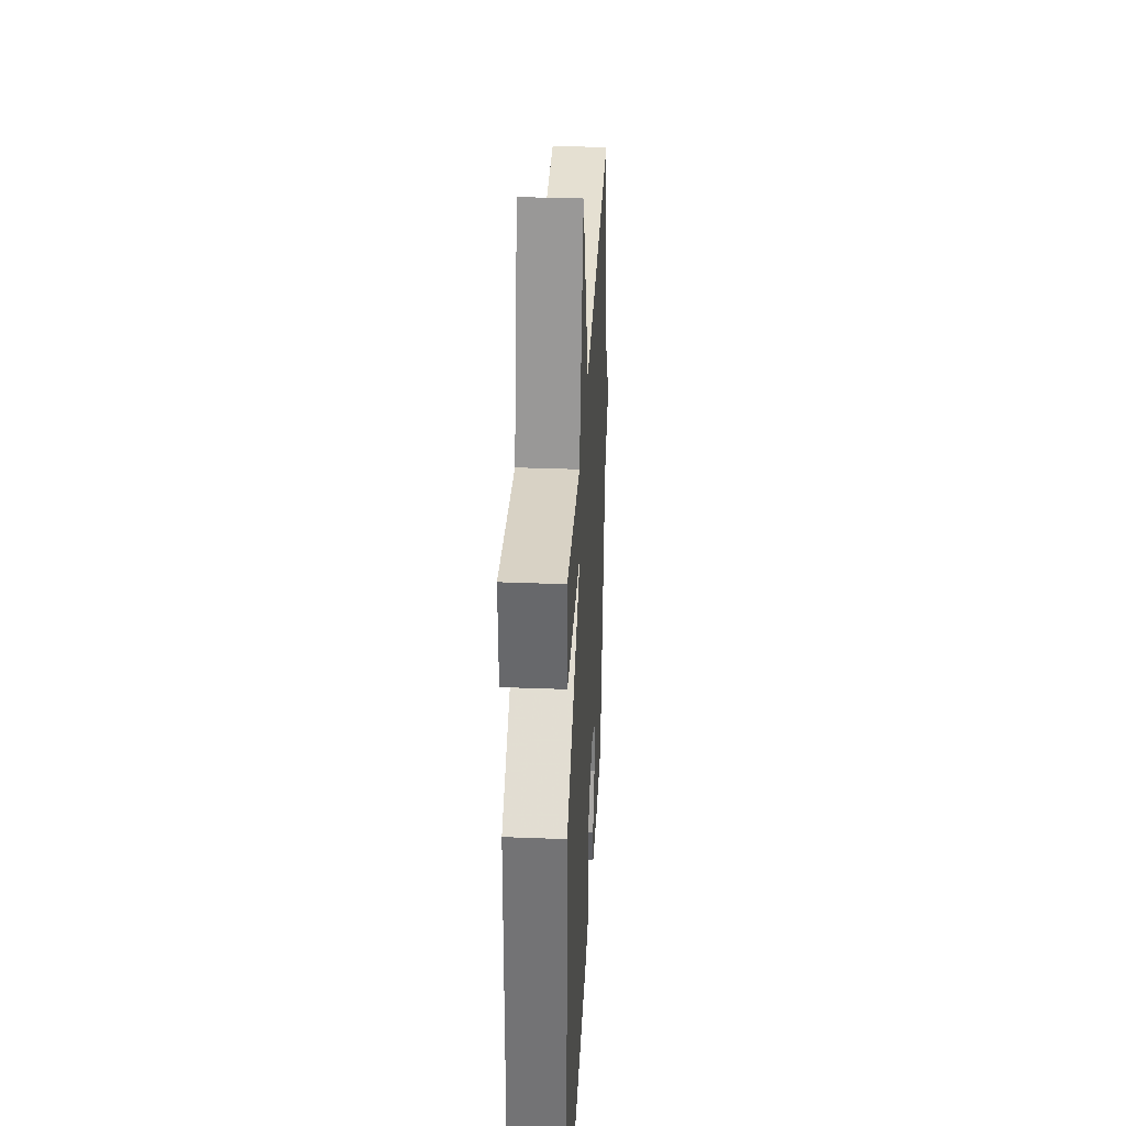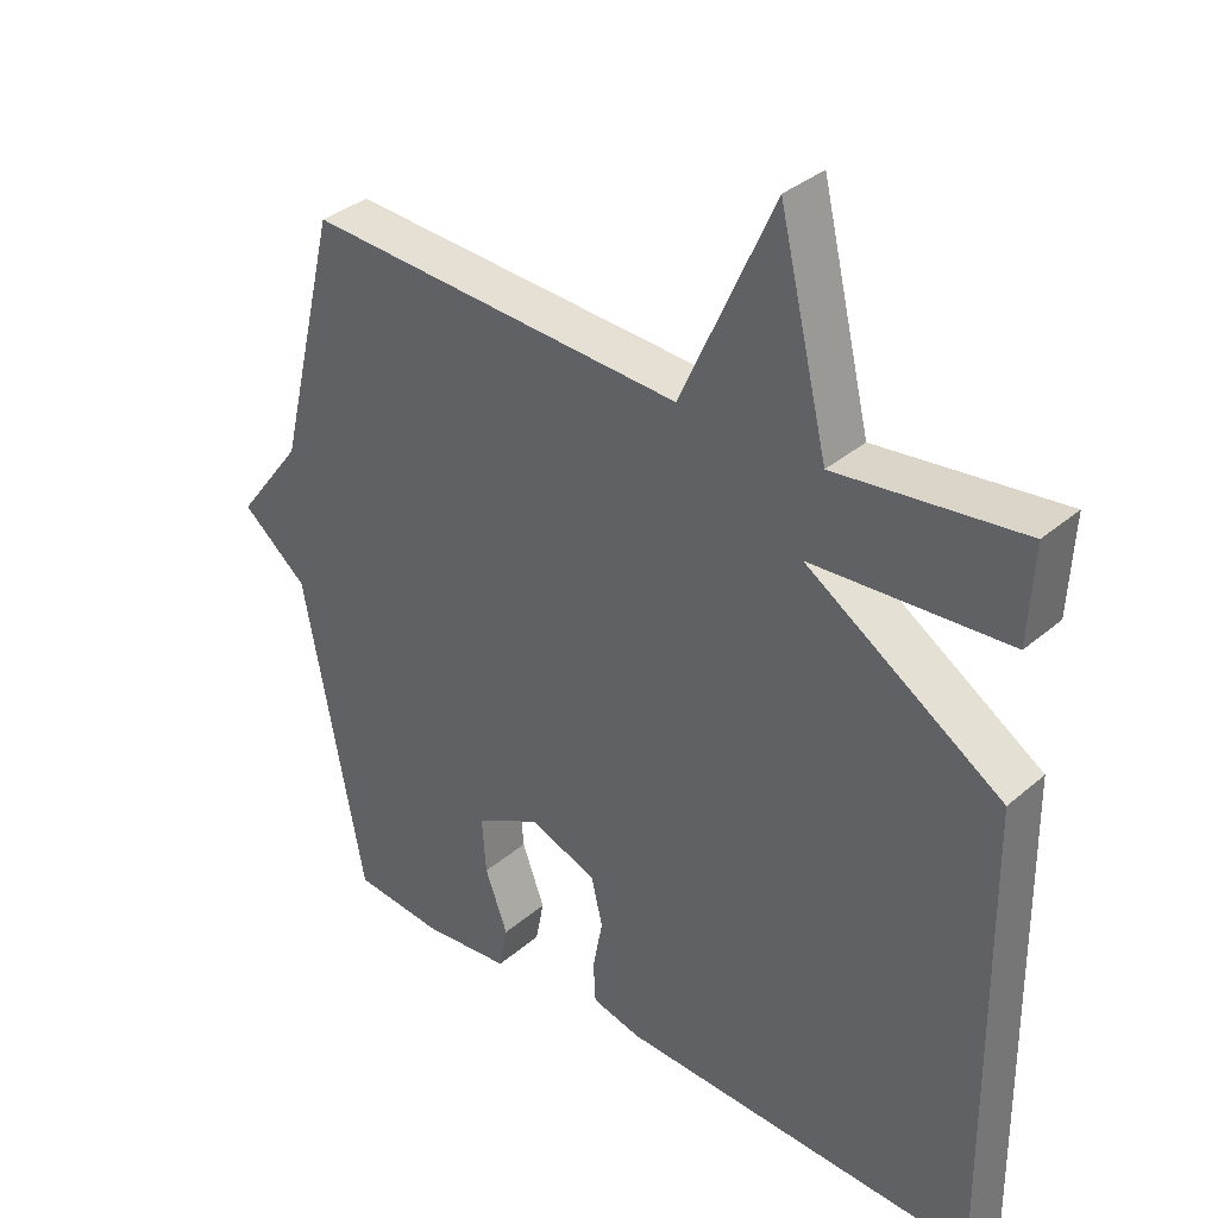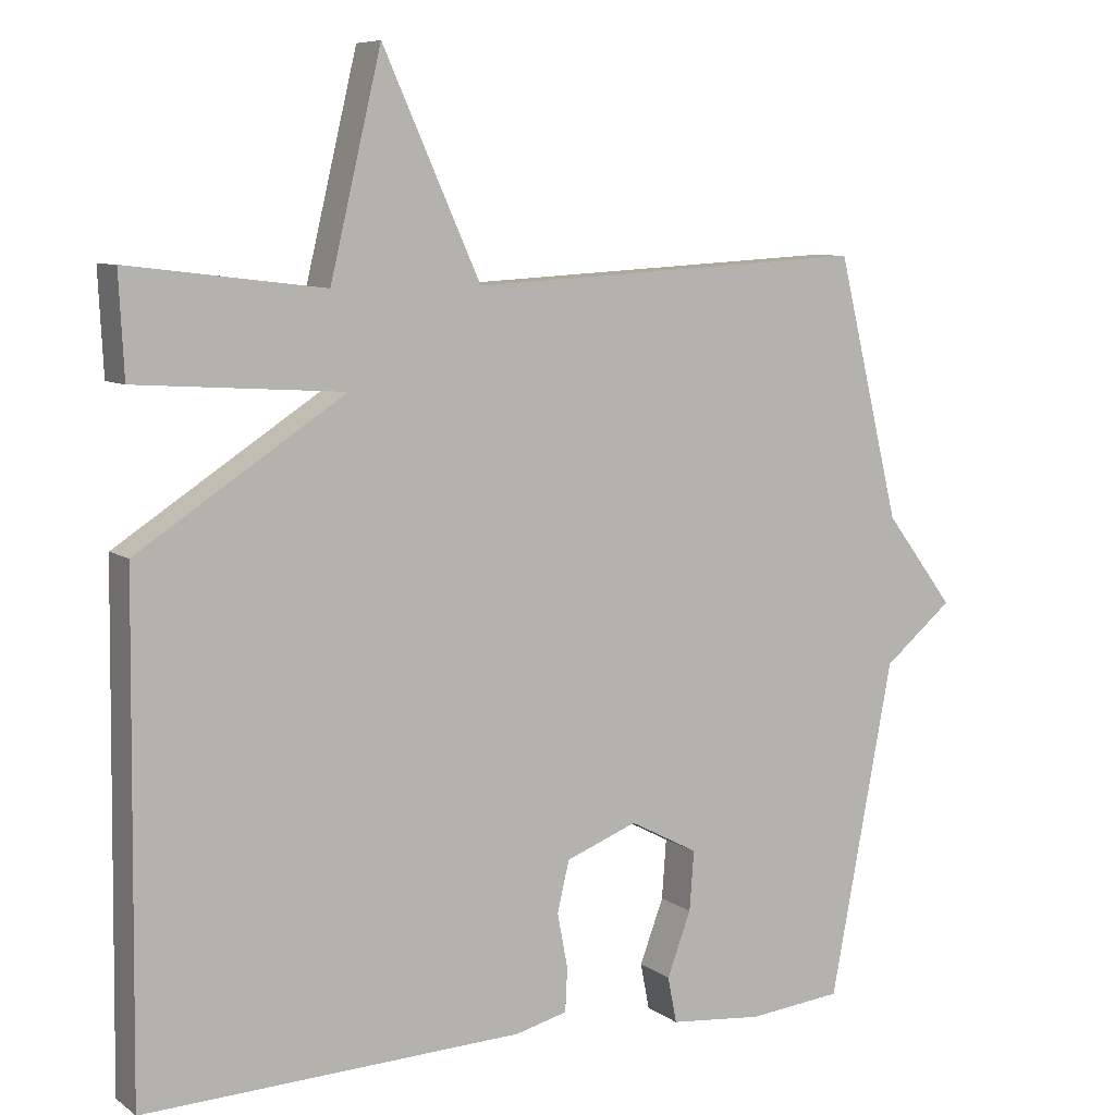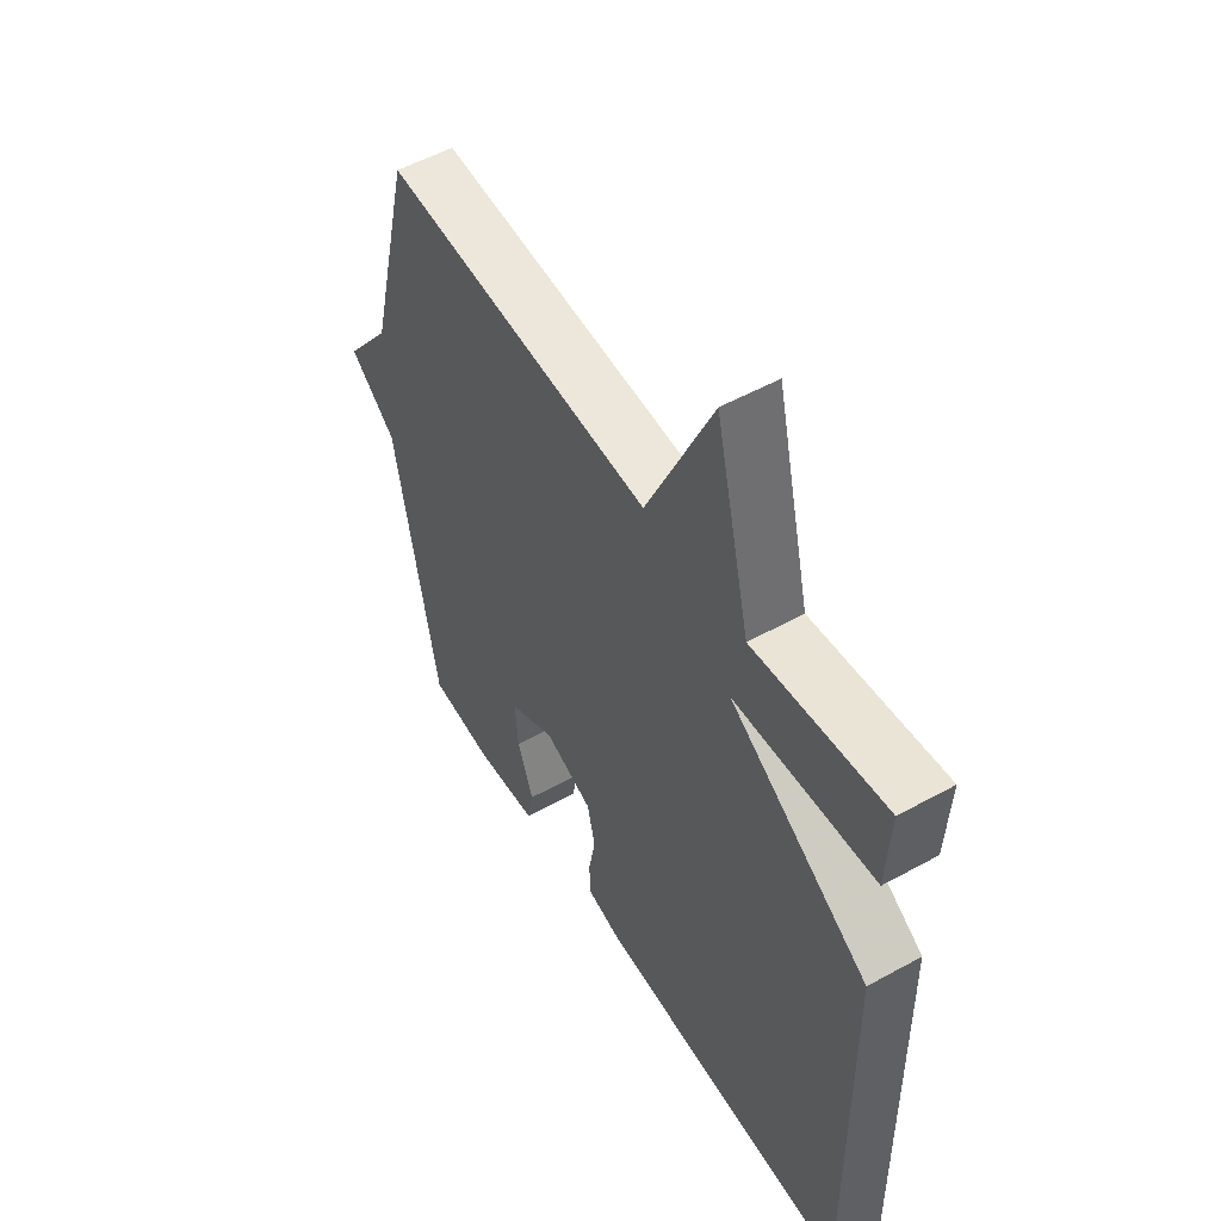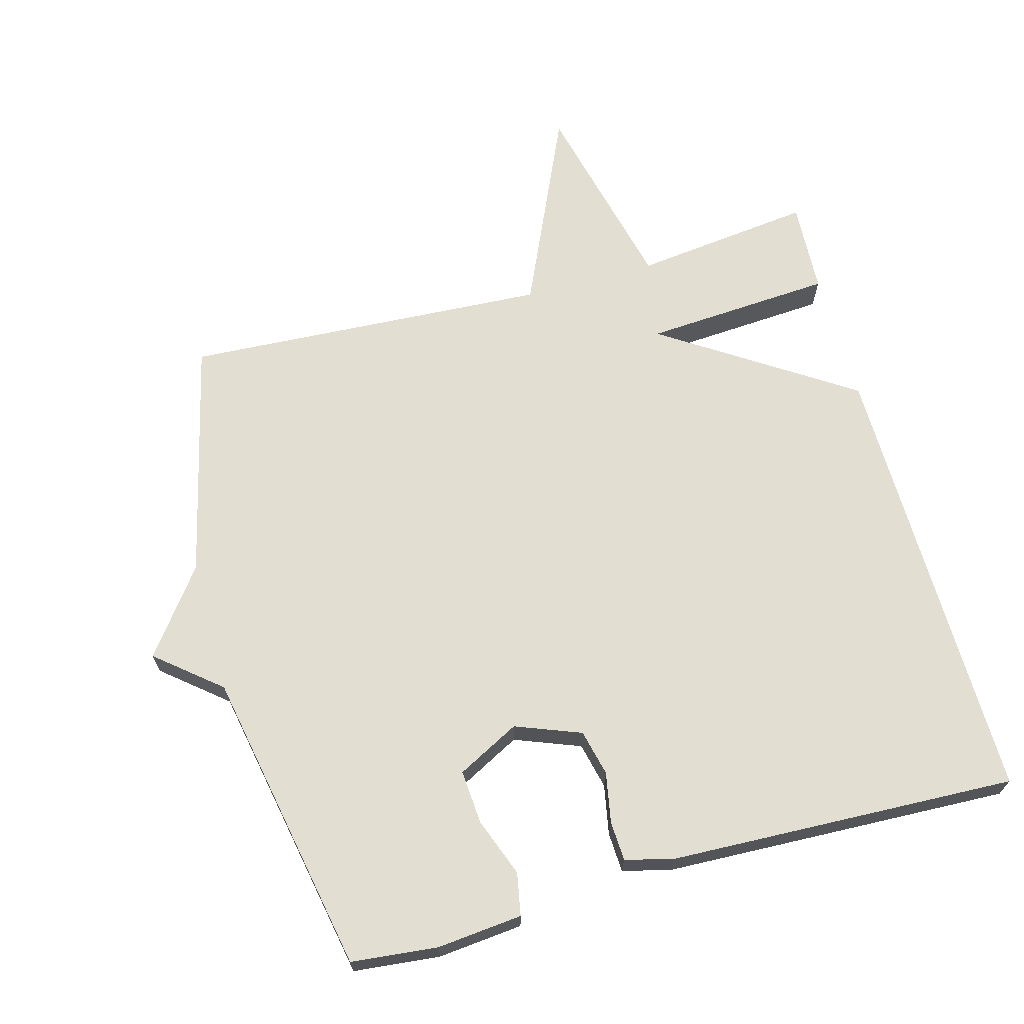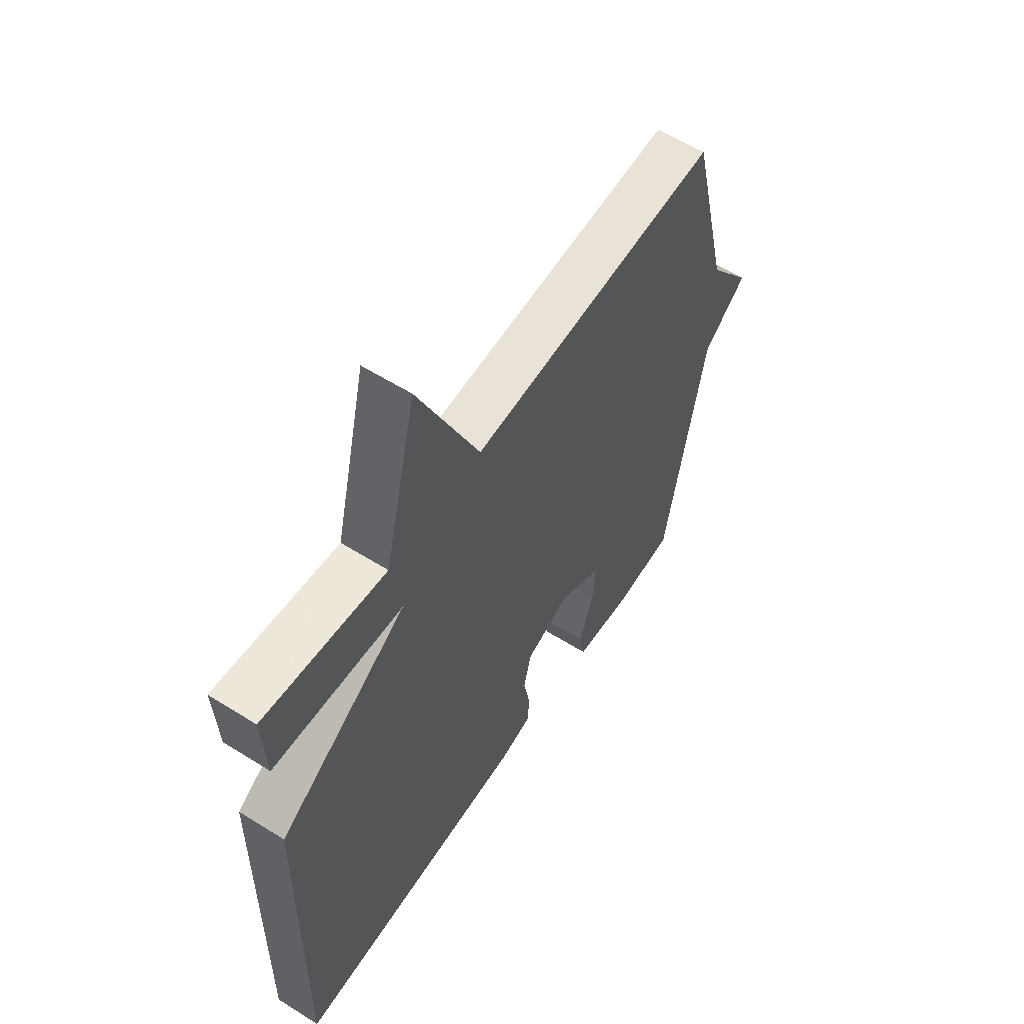
<metadata>
{"format":"obj","ext":"obj","renderer":"f3d","projection":"perspective","resolution":1024,"background":"white","views":[{"elev":34.3,"azim":-87.0,"up":"+Z"},{"elev":35.2,"azim":-138.4,"up":"+Z"},{"elev":7.7,"azim":-29.0,"up":"+Z"},{"elev":53.2,"azim":-120.6,"up":"+Z"},{"elev":67.4,"azim":164.6,"up":"+Y"},{"elev":58.6,"azim":-57.1,"up":"+Z"}]}
</metadata>
<code>
v 0.5 0.07 -0.5
v 0.373 0.07 -0.513
v 0.248 0.07 -0.501
v 0.236 0.07 -0.439
v 0.268 0.07 -0.353
v 0.274 0.07 -0.273
v 0.182 0.07 -0.225
v 0.086 0.07 -0.262
v 0.07 0.07 -0.33
v 0.084 0.07 -0.404
v 0.081 0.07 -0.462
v 0.011 0.07 -0.48
v -0.5 0.07 -0.5
v -0.493 0.07 0.164
v -0.215 0.07 0.346
v -0.493 0.07 0.364
v -0.5 0.07 0.5
v -0.237 0.07 0.469
v -0.168 0.07 0.759
v -0.037 0.07 0.469
v 0.5 0.07 0.5
v 0.585 0.07 0.149
v 0.678 0.07 0.026
v 0.585 0.07 -0.051
v 0.5 0 -0.5
v 0.373 0 -0.513
v 0.248 0 -0.501
v 0.236 0 -0.439
v 0.268 0 -0.353
v 0.274 0 -0.273
v 0.182 0 -0.225
v 0.086 0 -0.262
v 0.07 0 -0.33
v 0.084 0 -0.404
v 0.081 0 -0.462
v 0.011 0 -0.48
v -0.5 0 -0.5
v -0.493 0 0.164
v -0.215 0 0.346
v -0.493 0 0.364
v -0.5 0 0.5
v -0.237 0 0.469
v -0.168 0 0.759
v -0.037 0 0.469
v 0.5 0 0.5
v 0.585 0 0.149
v 0.678 0 0.026
v 0.585 0 -0.051
f 22 23 24
f 22 24 1
f 21 22 1
f 20 21 1
f 18 19 20
f 18 20 1
f 15 16 17 18
f 15 18 1
f 13 14 15
f 12 13 15
f 11 12 15
f 10 11 15
f 9 10 15
f 8 9 15
f 7 8 15
f 6 7 15
f 6 15 1
f 5 6 1 2
f 2 3 4 5
f 48 47 46
f 25 48 46
f 25 46 45
f 25 45 44
f 44 43 42
f 25 44 42
f 42 41 40 39
f 25 42 39
f 39 38 37
f 39 37 36
f 39 36 35
f 39 35 34
f 39 34 33
f 39 33 32
f 39 32 31
f 39 31 30
f 25 39 30
f 26 25 30 29
f 29 28 27 26
f 1 25 26 2
f 2 26 27 3
f 3 27 28 4
f 4 28 29 5
f 5 29 30 6
f 6 30 31 7
f 7 31 32 8
f 8 32 33 9
f 9 33 34 10
f 10 34 35 11
f 11 35 36 12
f 12 36 37 13
f 13 37 38 14
f 14 38 39 15
f 15 39 40 16
f 16 40 41 17
f 17 41 42 18
f 18 42 43 19
f 19 43 44 20
f 20 44 45 21
f 21 45 46 22
f 22 46 47 23
f 23 47 48 24
f 24 48 25 1

</code>
